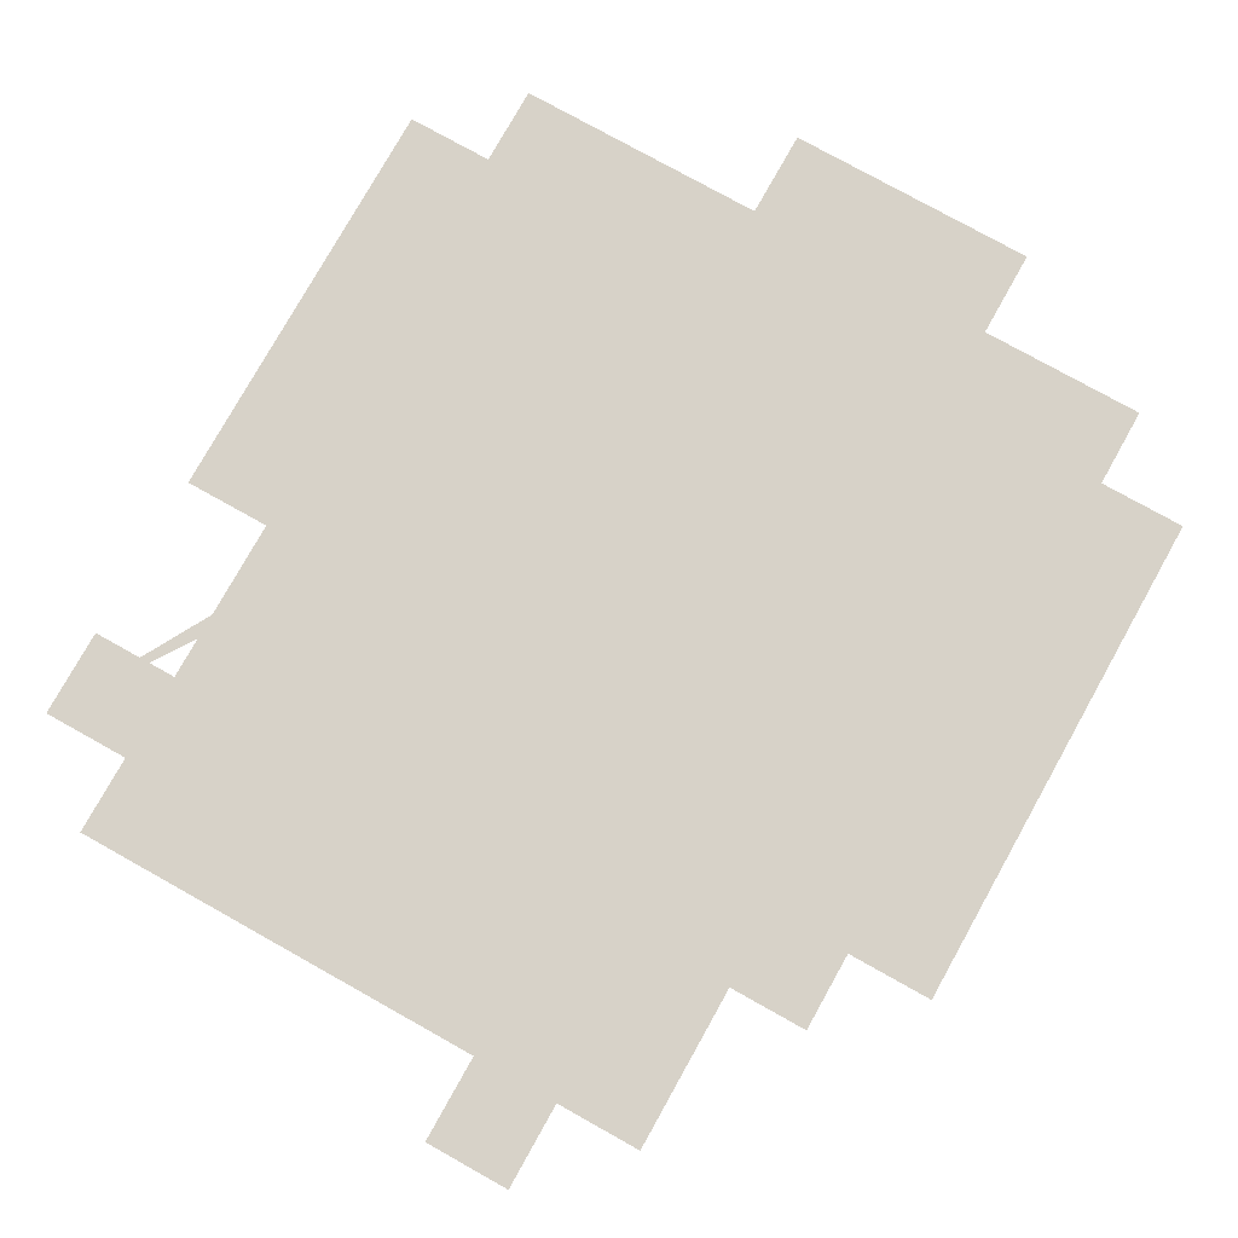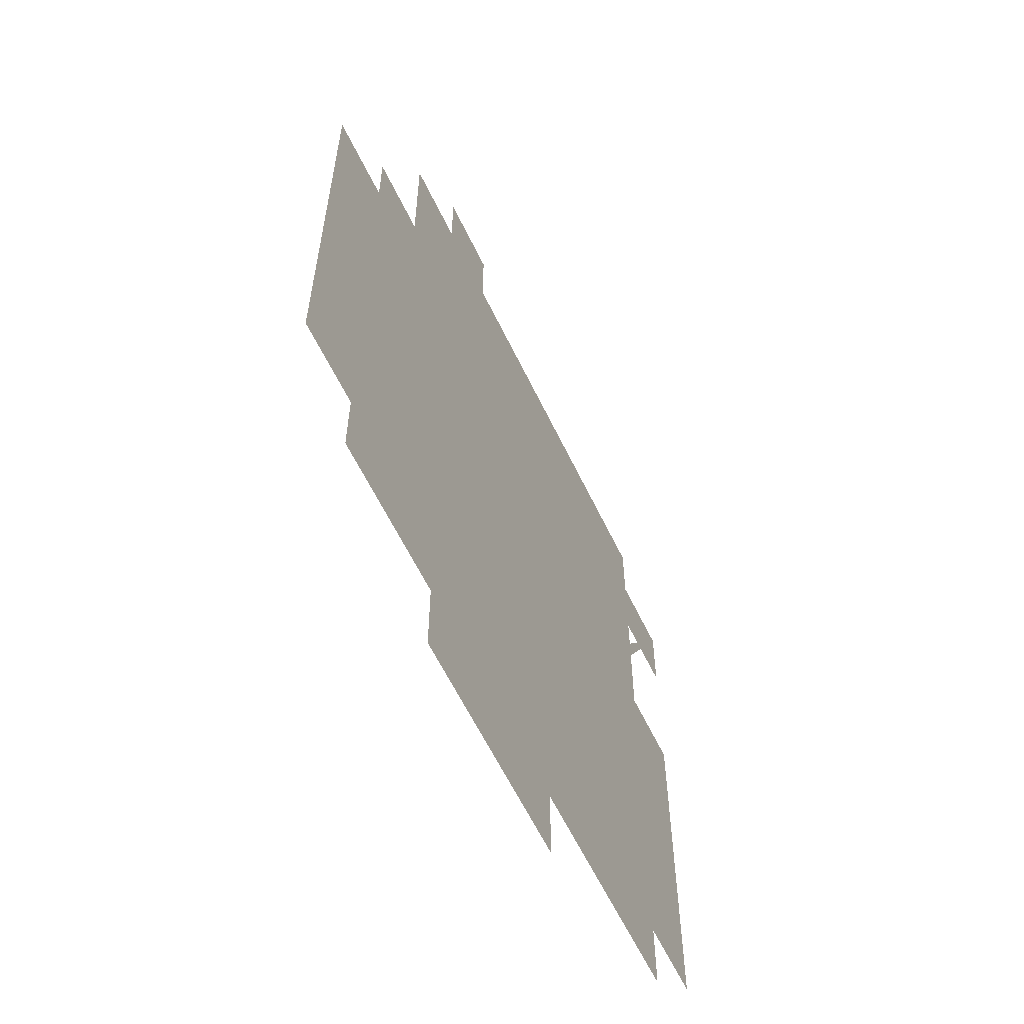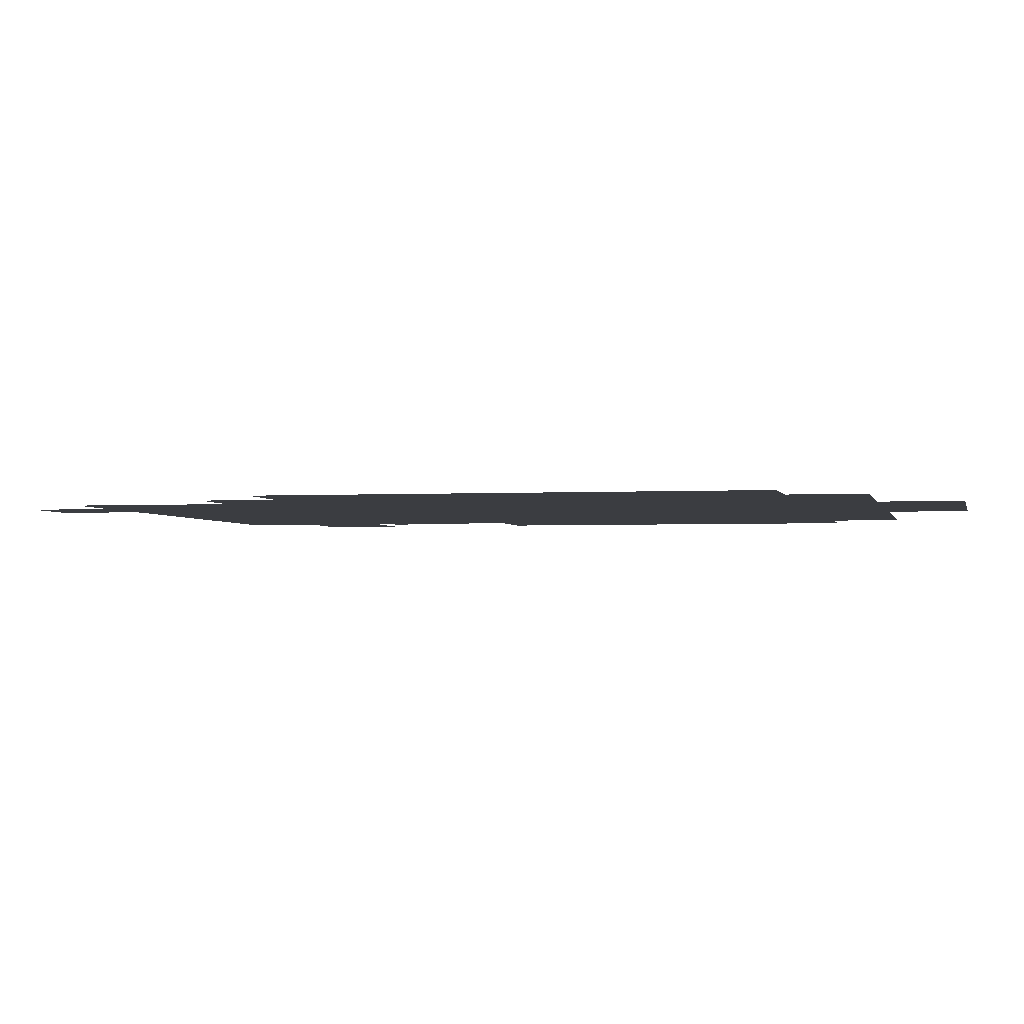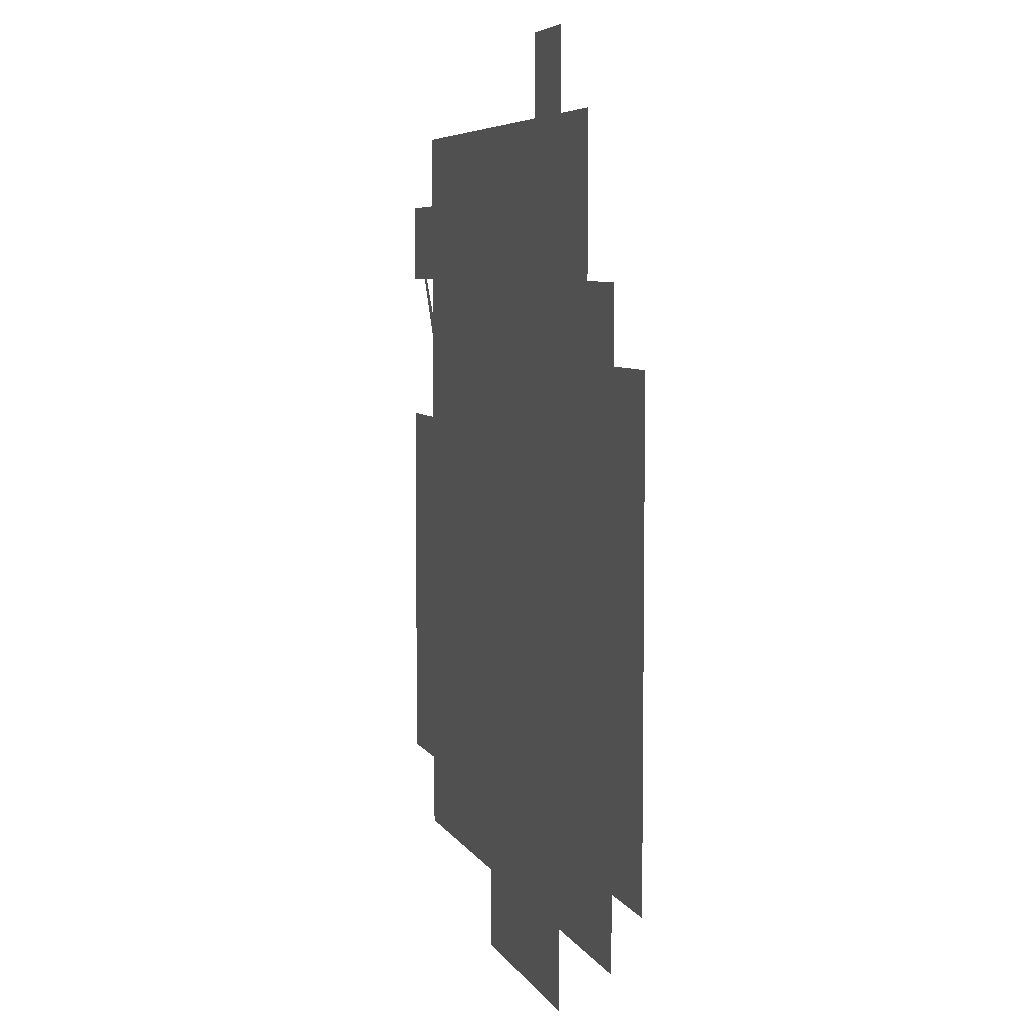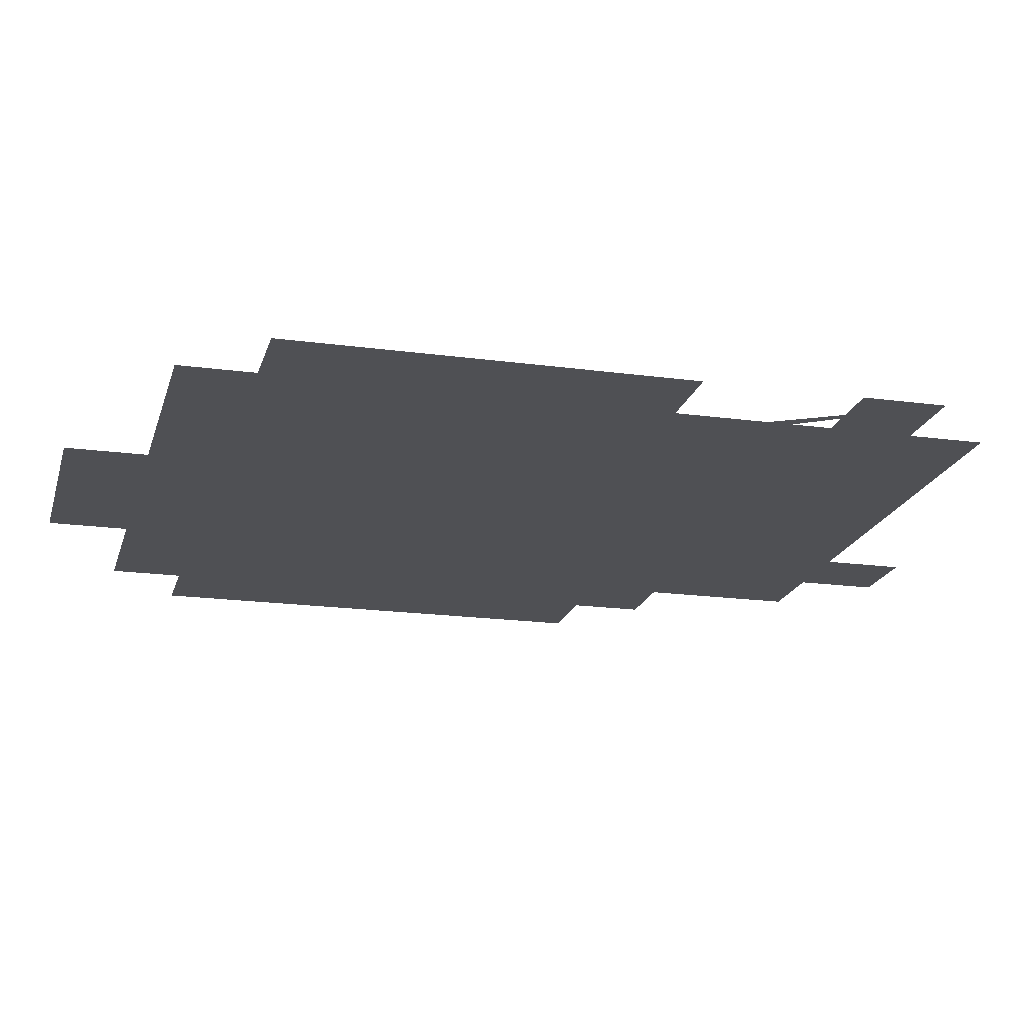
<metadata>
{"format":"obj","ext":"obj","renderer":"f3d","projection":"perspective","resolution":1024,"background":"white","views":[{"elev":77.4,"azim":29.2,"up":"+Y"},{"elev":-60.8,"azim":115.6,"up":"+Z"},{"elev":-2.4,"azim":102.1,"up":"+Y"},{"elev":5.9,"azim":73.3,"up":"+Z"},{"elev":-19.1,"azim":-104.4,"up":"+Y"}]}
</metadata>
<code>
o big_module_02_floor003_TileGround_01_0
v 31.05 -1.55 24.58
v 29.16 -1.55 24.58
v 31.05 -1.55 26.47
v 29.16 -1.55 26.47
v 27.11 -1.55 32.52
v 25.06 -1.55 32.52
v 27.11 -1.55 34.6
v 25.06 -1.55 34.6
v 31.05 -1.55 28.55
v 29.16 -1.55 28.55
v 31.05 -1.55 30.44
v 29.16 -1.55 30.44
v 21.13 -1.55 42.54
v 19.08 -1.55 42.54
v 21.13 -1.55 44.42
v 19.08 -1.55 44.42
v 25.06 -1.55 38.57
v 27.11 -1.55 38.57
v 25.06 -1.55 36.49
v 27.11 -1.55 36.49
v 29.16 -1.55 36.49
v 31.05 -1.55 36.49
v 29.16 -1.55 34.41
v 31.05 -1.55 34.41
v 29.16 -1.55 34.41
v 27.11 -1.55 34.6
v 29.16 -1.55 36.49
v 27.11 -1.55 36.49
v 23.02 -1.55 32.52
v 21.13 -1.55 32.52
v 23.02 -1.55 34.6
v 21.13 -1.55 34.6
v 23.02 -1.55 34.6
v 21.13 -1.55 34.6
v 23.02 -1.55 36.49
v 21.13 -1.55 36.49
v 21.13 -1.55 38.57
v 19.08 -1.55 38.57
v 21.13 -1.55 40.46
v 19.08 -1.55 40.46
v 21.13 -1.55 36.49
v 19.08 -1.55 36.49
v 21.13 -1.55 38.57
v 19.08 -1.55 38.57
v 21.13 -1.55 32.52
v 19.08 -1.55 32.52
v 21.13 -1.55 34.6
v 19.08 -1.55 34.41
v 19.08 -1.55 36.49
v 21.13 -1.55 36.49
v 19.08 -1.55 34.41
v 21.13 -1.55 34.6
v 19.08 -1.55 36.49
v 17.03 -1.55 36.49
v 19.08 -1.55 38.57
v 17.03 -1.55 38.57
v 17.03 -1.55 30.44
v 19.08 -1.55 30.44
v 17.03 -1.55 28.55
v 19.08 -1.55 28.55
v 17.03 -1.55 32.52
v 19.08 -1.55 32.52
v 17.03 -1.55 30.44
v 19.08 -1.55 30.44
v 17.03 -1.55 36.49
v 19.08 -1.55 36.49
v 17.03 -1.55 34.41
v 19.08 -1.55 34.41
v 19.08 -1.55 32.52
v 17.03 -1.55 32.52
v 19.08 -1.55 34.41
v 17.03 -1.55 34.41
v 23.02 -1.55 32.52
v 25.06 -1.55 32.52
v 23.02 -1.55 30.44
v 25.06 -1.55 30.44
v 21.13 -1.55 32.52
v 23.02 -1.55 32.52
v 21.13 -1.55 30.44
v 23.02 -1.55 30.44
v 25.06 -1.55 32.52
v 27.11 -1.55 32.52
v 25.06 -1.55 30.44
v 27.11 -1.55 30.44
v 21.13 -1.55 30.44
v 19.08 -1.55 30.44
v 21.13 -1.55 32.52
v 19.08 -1.55 32.52
v 19.08 -1.55 30.44
v 21.13 -1.55 30.44
v 19.08 -1.55 28.55
v 21.13 -1.55 28.55
v 21.13 -1.55 30.44
v 23.02 -1.55 30.44
v 21.13 -1.55 28.55
v 23.02 -1.55 28.55
v 23.02 -1.55 28.55
v 25.06 -1.55 28.55
v 23.02 -1.55 26.47
v 25.06 -1.55 26.47
v 25.06 -1.55 28.55
v 23.02 -1.55 28.55
v 25.06 -1.55 30.44
v 23.02 -1.55 30.44
v 25.06 -1.55 30.44
v 27.11 -1.55 30.44
v 25.06 -1.55 28.55
v 27.11 -1.55 28.55
v 25.06 -1.55 42.54
v 27.11 -1.55 42.54
v 25.06 -1.55 40.46
v 27.11 -1.55 40.46
v 23.17 -1.55 42.54
v 25.06 -1.55 42.54
v 23.17 -1.55 40.46
v 25.06 -1.55 40.46
v 27.11 -1.55 42.54
v 25.06 -1.55 42.54
v 27.11 -1.55 44.42
v 25.06 -1.55 44.42
v 23.17 -1.55 44.42
v 25.06 -1.55 44.42
v 23.17 -1.55 42.54
v 25.06 -1.55 42.54
v 23.02 -1.55 26.47
v 25.06 -1.55 26.47
v 23.02 -1.55 24.58
v 25.06 -1.55 24.58
v 13.1 -1.55 42.54
v 15.14 -1.55 42.54
v 13.1 -1.55 40.46
v 15.14 -1.55 40.46
v 21.13 -1.55 40.46
v 19.08 -1.55 40.46
v 21.13 -1.55 42.54
v 19.08 -1.55 42.54
v 17.03 -1.55 42.54
v 19.08 -1.55 42.54
v 17.03 -1.55 40.46
v 19.08 -1.55 40.46
v 17.03 -1.55 44.42
v 19.08 -1.55 44.42
v 17.03 -1.55 42.54
v 19.08 -1.55 42.54
v 15.14 -1.55 44.42
v 17.03 -1.55 44.42
v 15.14 -1.55 42.54
v 17.03 -1.55 42.54
v 15.14 -1.55 42.54
v 17.03 -1.55 42.54
v 15.14 -1.55 40.46
v 17.03 -1.55 40.46
v 15.14 -1.55 40.46
v 17.03 -1.55 40.46
v 15.14 -1.55 38.57
v 17.03 -1.55 38.57
v 25.06 -1.55 36.49
v 27.11 -1.55 36.49
v 25.06 -1.55 34.6
v 27.11 -1.55 34.6
v 23.02 -1.55 36.49
v 25.06 -1.55 36.49
v 23.02 -1.55 34.6
v 25.06 -1.55 34.6
v 23.02 -1.55 38.57
v 25.06 -1.55 38.57
v 23.02 -1.55 36.49
v 25.06 -1.55 36.49
v 21.13 -1.55 40.46
v 23.17 -1.55 40.46
v 21.13 -1.55 38.57
v 23.02 -1.55 38.57
v 23.17 -1.55 40.46
v 25.06 -1.55 40.46
v 23.02 -1.55 38.57
v 25.06 -1.55 38.57
v 21.13 -1.55 42.54
v 23.17 -1.55 42.54
v 21.13 -1.55 40.46
v 23.17 -1.55 40.46
v 31.05 -1.55 36.49
v 33.1 -1.55 36.49
v 31.05 -1.55 34.41
v 33.1 -1.55 34.41
v 31.05 -1.55 38.57
v 33.1 -1.55 38.57
v 31.05 -1.55 36.49
v 33.1 -1.55 36.49
v 21.13 -1.55 38.57
v 23.02 -1.55 38.57
v 21.13 -1.55 36.49
v 23.02 -1.55 36.49
v 21.13 -1.55 44.42
v 23.17 -1.55 44.42
v 21.13 -1.55 42.54
v 23.17 -1.55 42.54
v 25.06 -1.55 46.5
v 27.11 -1.55 46.5
v 25.06 -1.55 44.42
v 27.11 -1.55 44.42
v 27.11 -1.55 44.42
v 29.16 -1.55 44.42
v 27.11 -1.55 42.54
v 29.16 -1.55 42.54
v 29.16 -1.55 38.57
v 31.05 -1.55 38.57
v 29.16 -1.55 36.49
v 31.05 -1.55 36.49
v 27.11 -1.55 38.57
v 29.16 -1.55 38.57
v 27.11 -1.55 36.49
v 29.16 -1.55 36.49
v 27.11 -1.55 40.46
v 29.16 -1.55 40.46
v 27.11 -1.55 38.57
v 29.16 -1.55 38.57
v 27.11 -1.55 42.54
v 29.16 -1.55 42.54
v 27.11 -1.55 40.46
v 29.16 -1.55 40.46
v 25.06 -1.55 40.46
v 27.11 -1.55 40.46
v 25.06 -1.55 38.57
v 27.11 -1.55 38.57
v 15.14 -1.55 38.57
v 17.03 -1.55 38.57
v 15.14 -1.55 36.49
v 17.03 -1.55 36.49
v 31.05 -1.55 34.41
v 33.1 -1.55 34.41
v 31.05 -1.55 32.52
v 33.1 -1.55 32.52
v 31.05 -1.55 32.52
v 33.1 -1.55 32.52
v 31.05 -1.55 30.44
v 33.1 -1.55 30.44
v 31.05 -1.55 30.44
v 33.1 -1.55 30.44
v 31.05 -1.55 28.55
v 33.1 -1.55 28.55
v 31.05 -1.55 28.55
v 33.1 -1.55 28.55
v 31.05 -1.55 26.47
v 33.1 -1.55 26.47
v 13.1 -1.55 36.49
v 15.14 -1.55 36.49
v 13.1 -1.55 34.6
v 15.14 -1.55 34.6
v 13.1 -1.55 34.6
v 15.14 -1.55 34.6
v 13.1 -1.55 32.52
v 15.14 -1.55 32.52
v 13.1 -1.55 32.52
v 15.14 -1.55 32.52
v 13.1 -1.55 30.44
v 15.14 -1.55 30.44
v 13.1 -1.55 30.44
v 15.14 -1.55 30.44
v 13.1 -1.55 28.55
v 15.14 -1.55 28.55
v 13.1 -1.55 28.55
v 15.14 -1.55 28.55
v 13.1 -1.55 26.47
v 15.14 -1.55 26.47
v 23.02 -1.55 24.58
v 25.06 -1.55 24.58
v 23.02 -1.55 22.5
v 25.06 -1.55 22.5
v 23.02 -1.55 22.5
v 21.13 -1.55 22.5
v 23.02 -1.55 24.58
v 21.13 -1.55 24.58
v 25.06 -1.55 24.58
v 27.11 -1.55 24.58
v 25.06 -1.55 22.5
v 27.11 -1.55 22.5
v 29.16 -1.55 24.58
v 27.11 -1.55 24.58
v 29.16 -1.55 26.47
v 27.11 -1.55 26.47
v 25.06 -1.55 26.47
v 27.11 -1.55 26.47
v 25.06 -1.55 24.58
v 27.11 -1.55 24.58
v 23.02 -1.55 24.58
v 21.13 -1.55 24.58
v 23.02 -1.55 26.47
v 21.13 -1.55 26.47
v 19.08 -1.55 26.47
v 21.13 -1.55 26.47
v 19.08 -1.55 24.58
v 21.13 -1.55 24.58
v 19.08 -1.55 24.58
v 17.03 -1.55 24.58
v 19.08 -1.55 26.47
v 17.03 -1.55 26.47
v 15.14 -1.55 26.47
v 17.03 -1.55 26.47
v 15.14 -1.55 24.58
v 17.03 -1.55 24.58
v 31.05 -1.55 26.47
v 29.16 -1.55 26.47
v 31.05 -1.55 28.55
v 29.16 -1.55 28.55
v 27.11 -1.55 28.55
v 29.16 -1.55 28.55
v 27.11 -1.55 26.47
v 29.16 -1.55 26.47
v 27.11 -1.55 26.47
v 25.06 -1.55 26.47
v 27.11 -1.55 28.55
v 25.06 -1.55 28.55
v 21.13 -1.55 28.55
v 23.02 -1.55 28.55
v 21.13 -1.55 26.47
v 23.02 -1.55 26.47
v 19.08 -1.55 26.47
v 17.03 -1.55 26.47
v 19.08 -1.55 28.55
v 17.03 -1.55 28.55
v 15.14 -1.55 28.55
v 17.03 -1.55 28.55
v 15.14 -1.55 26.47
v 17.03 -1.55 26.47
v 27.11 -1.55 30.44
v 29.16 -1.55 30.44
v 27.11 -1.55 28.55
v 29.16 -1.55 28.55
v 15.14 -1.55 30.44
v 17.03 -1.55 30.44
v 15.14 -1.55 28.55
v 17.03 -1.55 28.55
v 15.14 -1.55 32.52
v 17.03 -1.55 32.52
v 15.14 -1.55 30.44
v 17.03 -1.55 30.44
v 15.14 -1.55 34.6
v 17.03 -1.55 34.41
v 15.14 -1.55 32.52
v 17.03 -1.55 32.52
v 29.16 -1.55 32.52
v 31.05 -1.55 32.52
v 29.16 -1.55 30.44
v 31.05 -1.55 30.44
v 29.16 -1.55 34.41
v 31.05 -1.55 34.41
v 29.16 -1.55 32.52
v 31.05 -1.55 32.52
v 27.11 -1.55 34.6
v 29.16 -1.55 34.41
v 27.11 -1.55 32.52
v 29.16 -1.55 32.52
v 29.16 -1.55 40.46
v 31.05 -1.55 40.46
v 29.16 -1.55 38.57
v 31.05 -1.55 38.57
v 25.06 -1.55 32.52
v 23.02 -1.55 32.52
v 25.06 -1.55 34.6
v 23.02 -1.55 34.6
v 29.16 -1.55 30.44
v 27.11 -1.55 30.44
v 29.16 -1.55 32.52
v 27.11 -1.55 32.52
v 17.03 -1.55 34.41
v 15.14 -1.55 34.6
v 17.03 -1.55 36.49
v 15.14 -1.55 36.49
v 19.08 -1.55 28.55
v 21.13 -1.55 28.55
v 19.08 -1.55 26.47
v 21.13 -1.55 26.47
v 19.08 -1.55 38.57
v 17.03 -1.55 38.57
v 19.08 -1.55 40.46
v 17.03 -1.55 40.46
f 1 2 3
f 2 4 3
f 5 6 7
f 6 8 7
f 9 10 11
f 10 12 11
f 13 14 15
f 14 16 15
f 17 18 19
f 18 20 19
f 21 22 23
f 22 24 23
f 25 26 27
f 26 28 27
f 29 30 31
f 30 32 31
f 33 34 35
f 34 36 35
f 37 38 39
f 38 40 39
f 41 42 43
f 42 44 43
f 45 46 47
f 46 48 47
f 49 50 51
f 50 52 51
f 53 54 55
f 54 56 55
f 57 58 59
f 58 60 59
f 61 62 63
f 62 64 63
f 65 66 67
f 66 68 67
f 69 70 71
f 70 72 71
f 73 74 75
f 74 76 75
f 77 78 79
f 78 80 79
f 81 82 83
f 82 84 83
f 85 86 87
f 86 88 87
f 89 90 91
f 90 92 91
f 93 94 95
f 94 96 95
f 97 98 99
f 98 100 99
f 101 102 103
f 102 104 103
f 105 106 107
f 106 108 107
f 109 110 111
f 110 112 111
f 113 114 115
f 114 116 115
f 117 118 119
f 118 120 119
f 121 122 123
f 122 124 123
f 125 126 127
f 126 128 127
f 129 130 131
f 133 134 135
f 134 136 135
f 137 138 139
f 138 140 139
f 141 142 143
f 142 144 143
f 145 146 147
f 146 148 147
f 149 150 151
f 150 152 151
f 153 154 155
f 154 156 155
f 157 158 159
f 158 160 159
f 161 162 163
f 162 164 163
f 165 166 167
f 166 168 167
f 169 170 171
f 170 172 171
f 173 174 175
f 174 176 175
f 177 178 179
f 178 180 179
f 181 182 183
f 182 184 183
f 185 186 187
f 186 188 187
f 189 190 191
f 190 192 191
f 193 194 195
f 194 196 195
f 197 198 199
f 198 200 199
f 201 202 203
f 202 204 203
f 205 206 207
f 206 208 207
f 209 210 211
f 210 212 211
f 213 214 215
f 214 216 215
f 217 218 219
f 218 220 219
f 221 222 223
f 222 224 223
f 225 226 227
f 226 228 227
f 229 230 231
f 230 232 231
f 233 234 235
f 234 236 235
f 237 238 239
f 238 240 239
f 241 242 243
f 242 244 243
f 245 246 247
f 246 248 247
f 249 250 251
f 250 252 251
f 253 254 255
f 254 256 255
f 257 258 259
f 258 260 259
f 261 262 263
f 262 264 263
f 265 266 267
f 266 268 267
f 269 270 271
f 270 272 271
f 273 274 275
f 274 276 275
f 277 278 279
f 278 280 279
f 281 282 283
f 282 284 283
f 285 286 287
f 286 288 287
f 289 290 291
f 290 292 291
f 293 294 295
f 294 296 295
f 297 298 299
f 298 300 299
f 301 302 303
f 302 304 303
f 305 306 307
f 306 308 307
f 309 310 311
f 310 312 311
f 313 314 315
f 314 316 315
f 317 318 319
f 318 320 319
f 321 322 323
f 322 324 323
f 325 326 327
f 326 328 327
f 329 330 331
f 330 332 331
f 333 334 335
f 334 336 335
f 337 338 339
f 338 340 339
f 341 342 343
f 342 344 343
f 345 346 347
f 346 348 347
f 349 350 351
f 350 352 351
f 353 354 355
f 354 356 355
f 357 358 359
f 358 360 359
f 361 362 363
f 362 364 363
f 365 366 367
f 366 368 367
f 369 370 371
f 370 372 371
f 373 374 375
f 374 376 375
f 124 125 126
f 127 128 129
f 130 131 132

</code>
